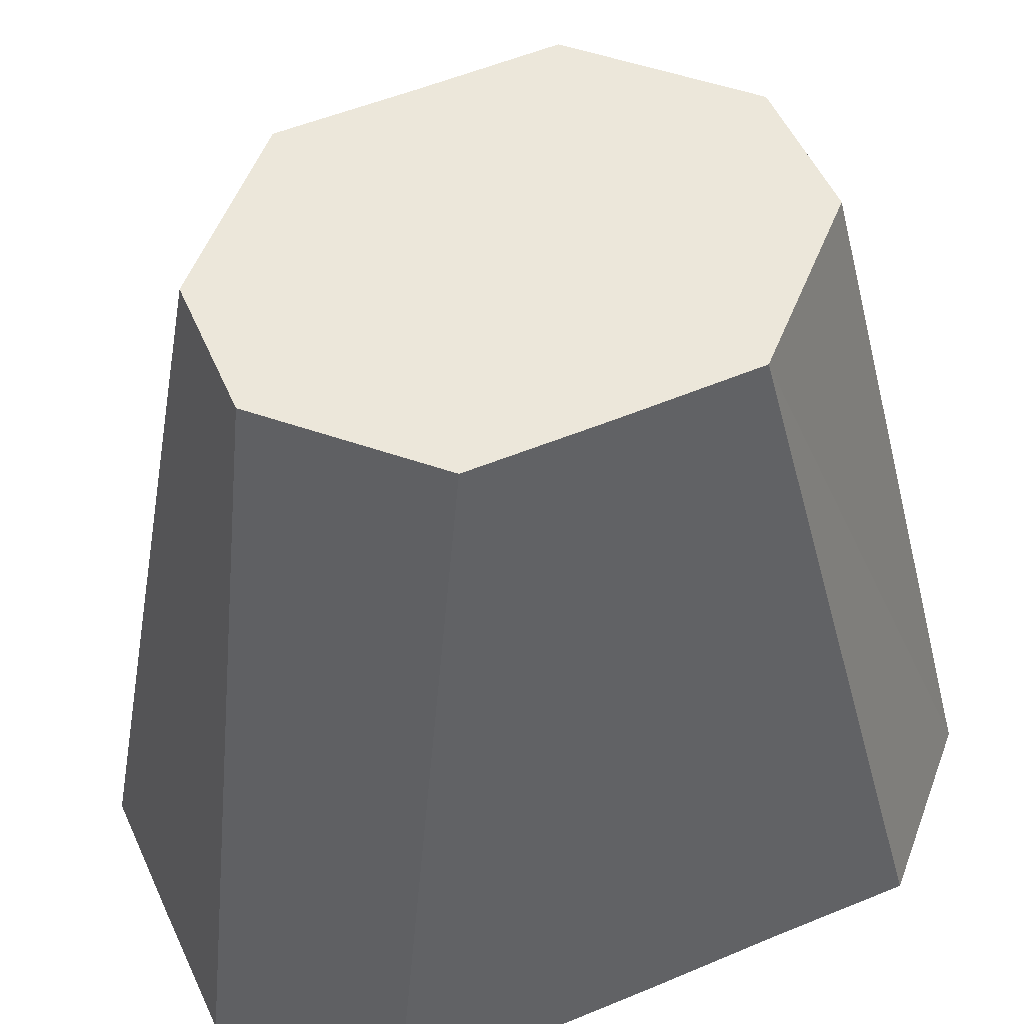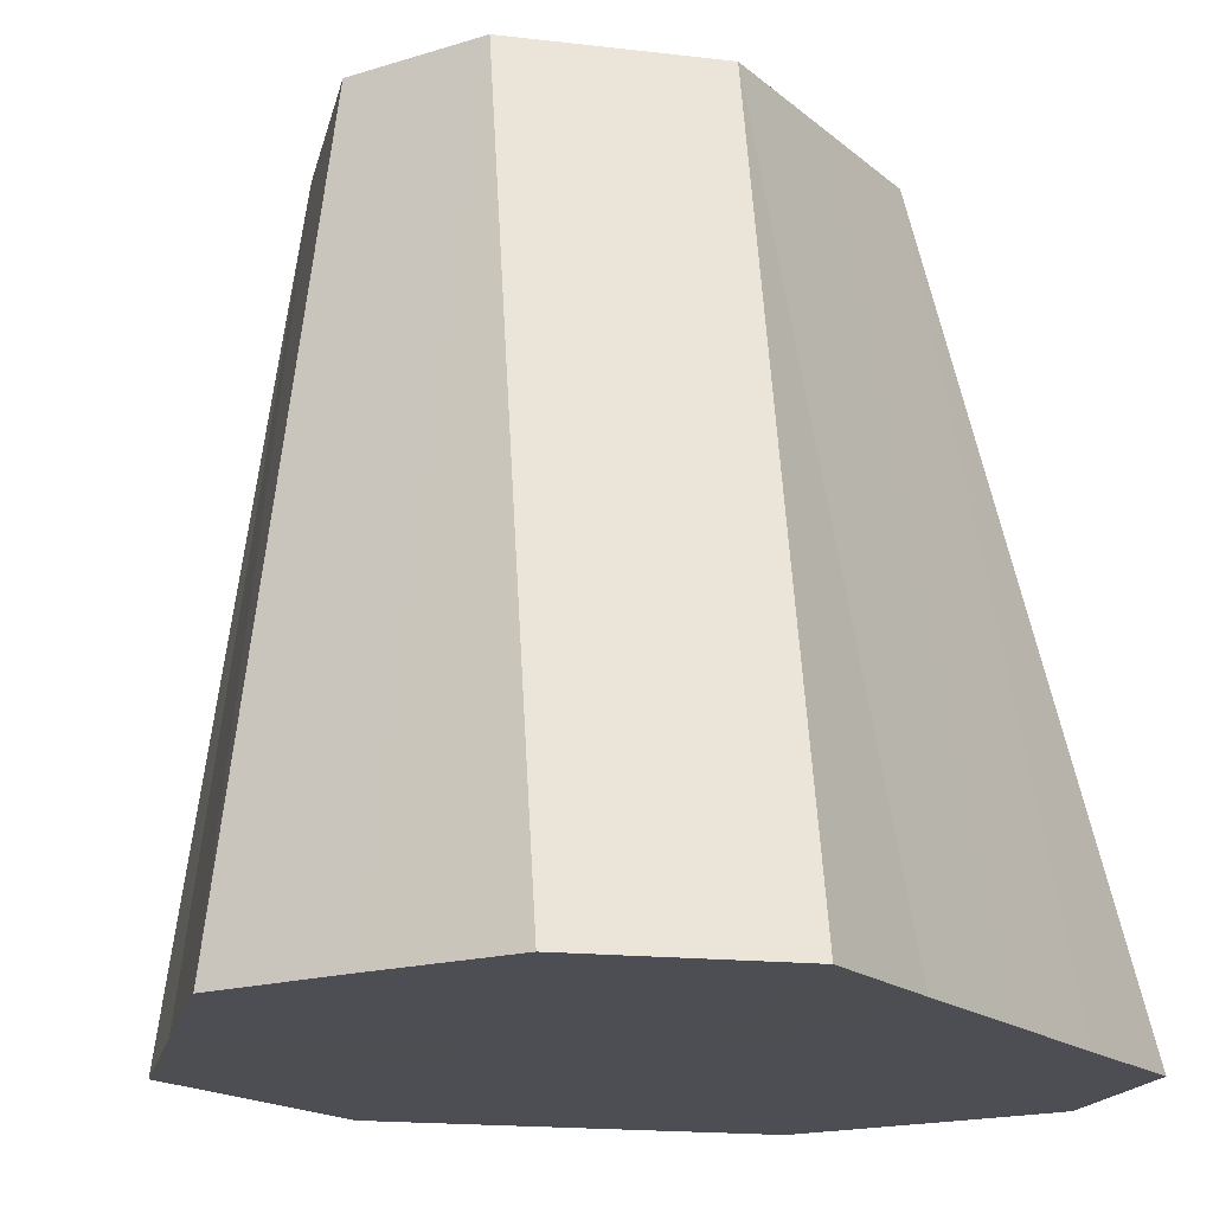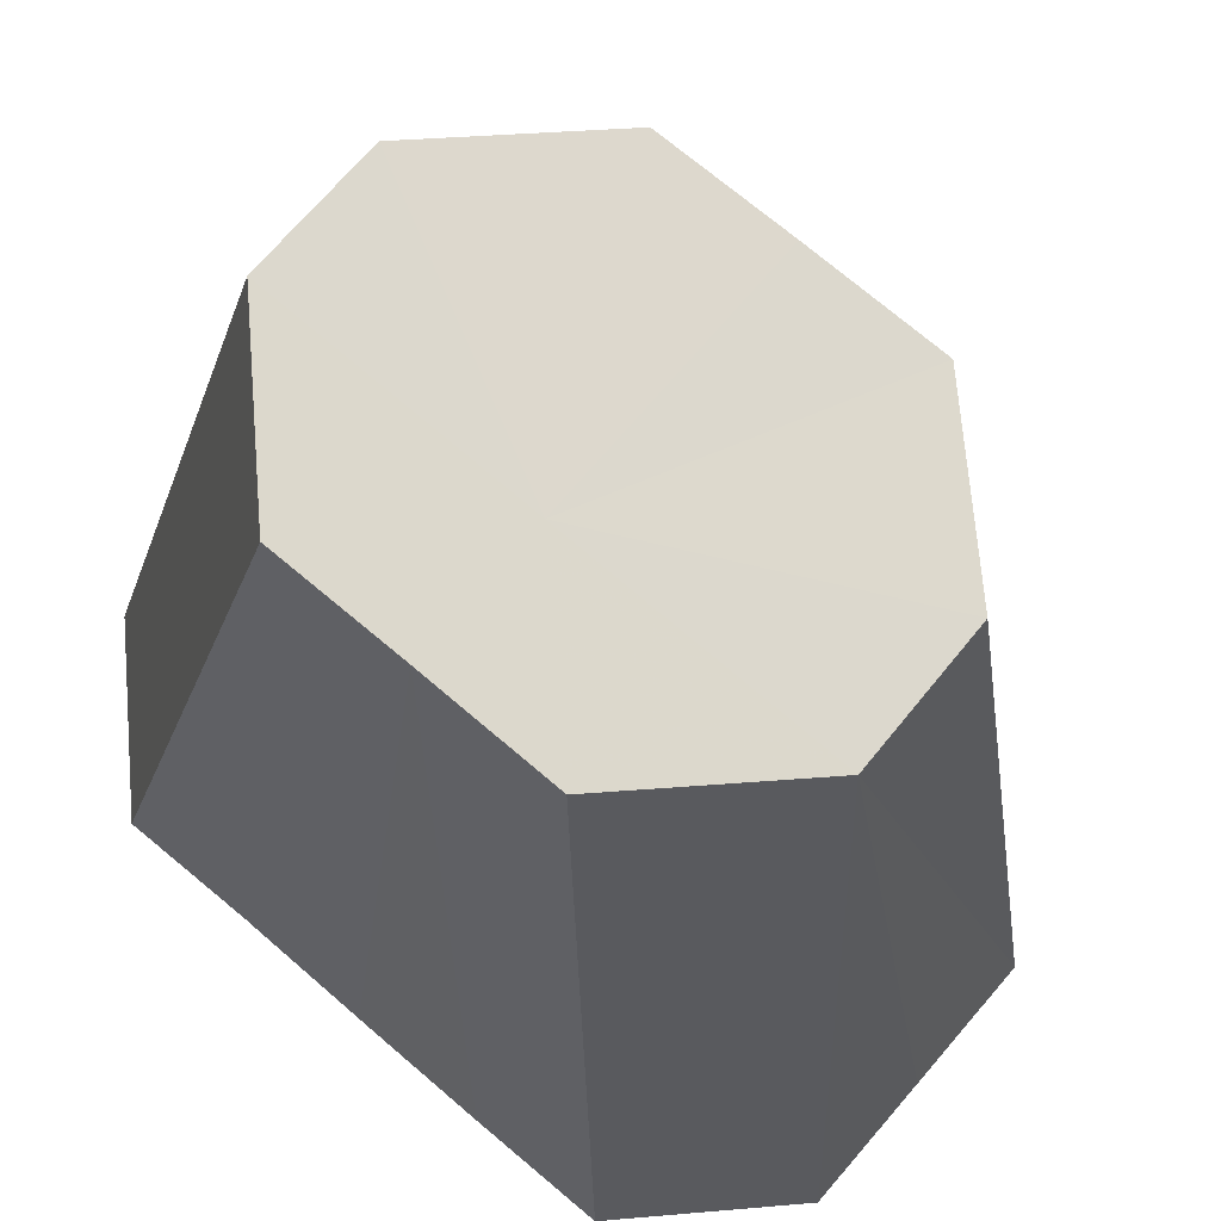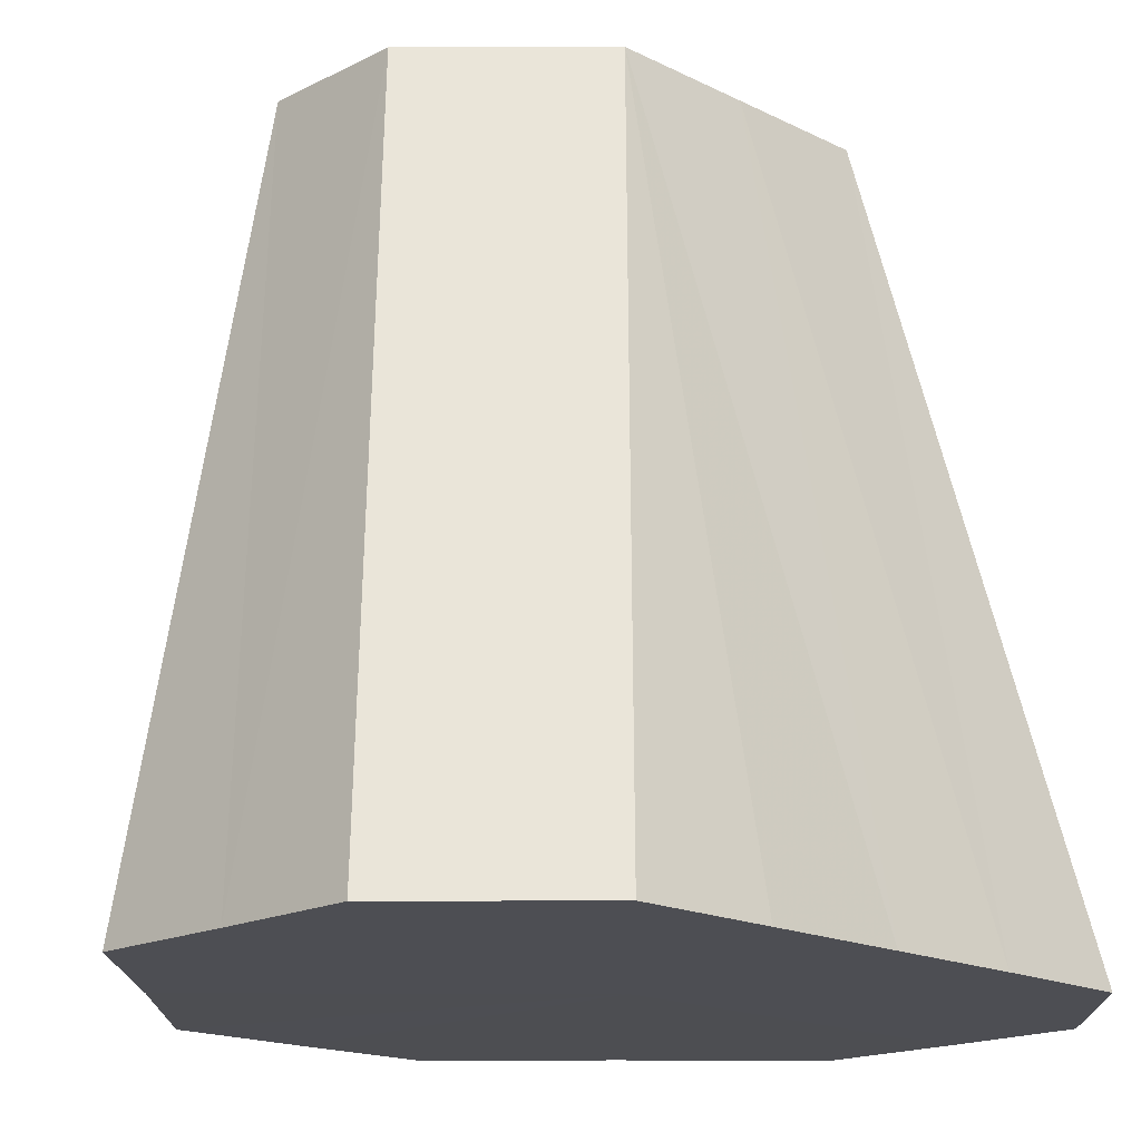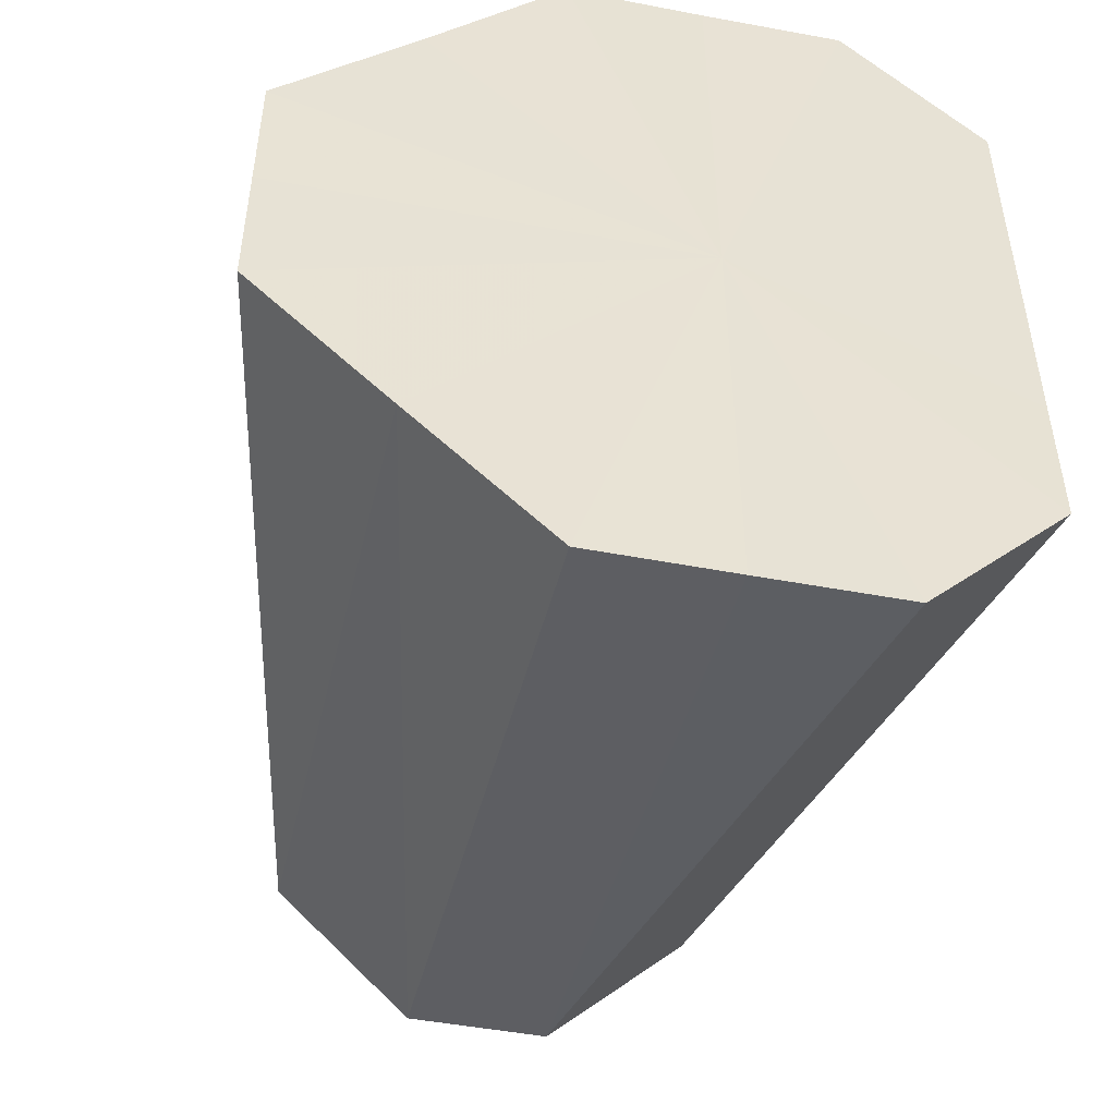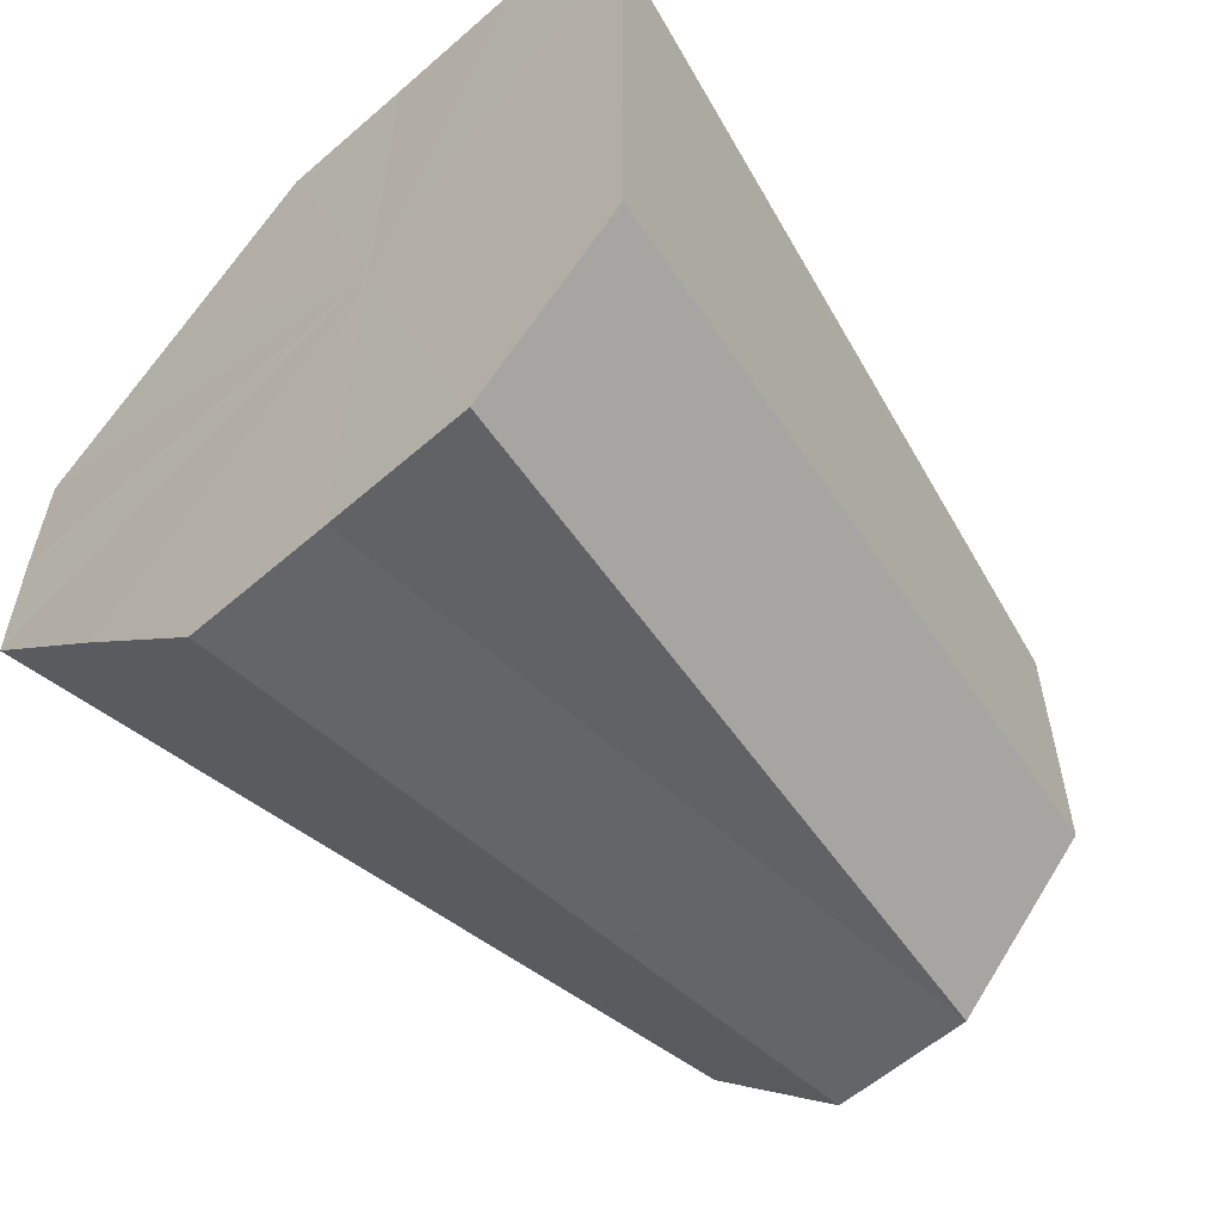
<metadata>
{"format":"obj","ext":"obj","renderer":"f3d","projection":"perspective","resolution":1024,"background":"white","views":[{"elev":53.1,"azim":-114.2,"up":"+Z"},{"elev":-17.3,"azim":-147.9,"up":"+Z"},{"elev":72.4,"azim":-49.5,"up":"+Z"},{"elev":-17.3,"azim":-134.7,"up":"+Z"},{"elev":-48.6,"azim":168.2,"up":"+Y"},{"elev":-58.8,"azim":-138.2,"up":"+Y"}]}
</metadata>
<code>
o 22317
v 2212 1868 14.54
v 2212 1868 14.49
v 2212 1868 14.49
v 2212 1868 14.49
v 2212 1868 14.54
v 2212 1868 14.49
v 2212 1868 14.49
v 2212 1868 14.54
v 2212 1868 14.54
v 2212 1868 14.49
v 2212 1868 14.49
v 2212 1868 14.54
v 2212 1868 14.54
v 2212 1868 14.54
v 2212 1868 14.54
v 2212 1868 14.54
v 2212 1868 14.49
v 2212 1868 14.49
v 2212 1868 14.54
v 2212 1868 14.49
v 2212 1868 14.49
v 2212 1868 14.49
v 2212 1868 14.54
v 2212 1868 14.49
v 2212 1868 14.54
v 2212 1868 14.49
v 2212 1868 14.49
v 2212 1868 14.49
v 2212 1868 14.54
v 2212 1868 14.49
v 2212 1868 14.49
v 2212 1868 14.49
v 2212 1868 14.54
v 2212 1868 14.49
v 2212 1868 14.49
v 2212 1868 14.54
v 2212 1868 14.49
v 2212 1868 14.49
v 2212 1868 14.49
v 2212 1868 14.54
v 2212 1868 14.54
v 2212 1868 14.49
v 2212 1868 14.54
v 2212 1868 14.54
v 2212 1868 14.49
v 2212 1868 14.49
v 2212 1868 14.49
v 2212 1868 14.49
v 2212 1868 14.49
v 2212 1868 14.49
v 2212 1868 14.49
v 2212 1868 14.49
v 2212 1868 14.49
v 2212 1868 14.49
v 2212 1868 14.49
v 2212 1868 14.49
v 2212 1868 14.49
v 2212 1868 14.49
v 2212 1868 14.49
v 2212 1868 14.49
v 2212 1868 14.49
v 2212 1868 14.49
f 1 2 3
f 1 3 4
f 5 4 6
f 5 1 7
f 5 8 1
f 9 6 10
f 9 10 11
f 12 8 13
f 14 8 15
f 16 8 9
f 16 9 17
f 16 11 18
f 19 18 20
f 19 16 21
f 19 8 16
f 19 20 22
f 23 22 24
f 25 8 23
f 25 23 26
f 25 24 27
f 25 27 28
f 29 8 25
f 29 25 30
f 29 28 31
f 29 31 32
f 33 8 29
f 33 29 34
f 33 32 35
f 36 8 33
f 36 33 37
f 1 8 36
f 1 36 38
f 36 35 39
f 36 39 2
f 40 41 42
f 43 44 45
f 46 47 48
f 47 49 48
f 50 46 48
f 49 51 48
f 52 50 48
f 51 53 48
f 54 52 48
f 53 55 48
f 56 54 48
f 55 57 48
f 58 56 48
f 57 59 48
f 60 58 48
f 59 61 48
f 62 60 48
f 61 62 48

</code>
